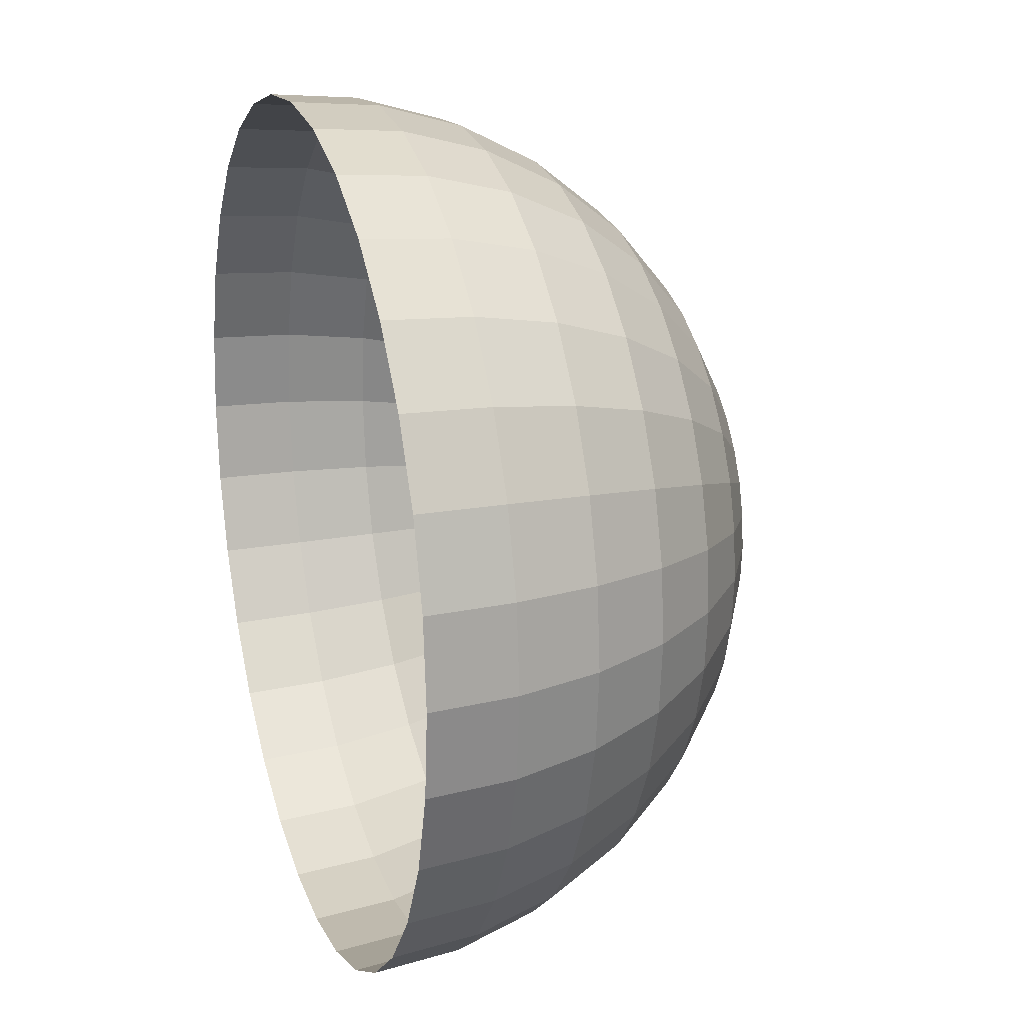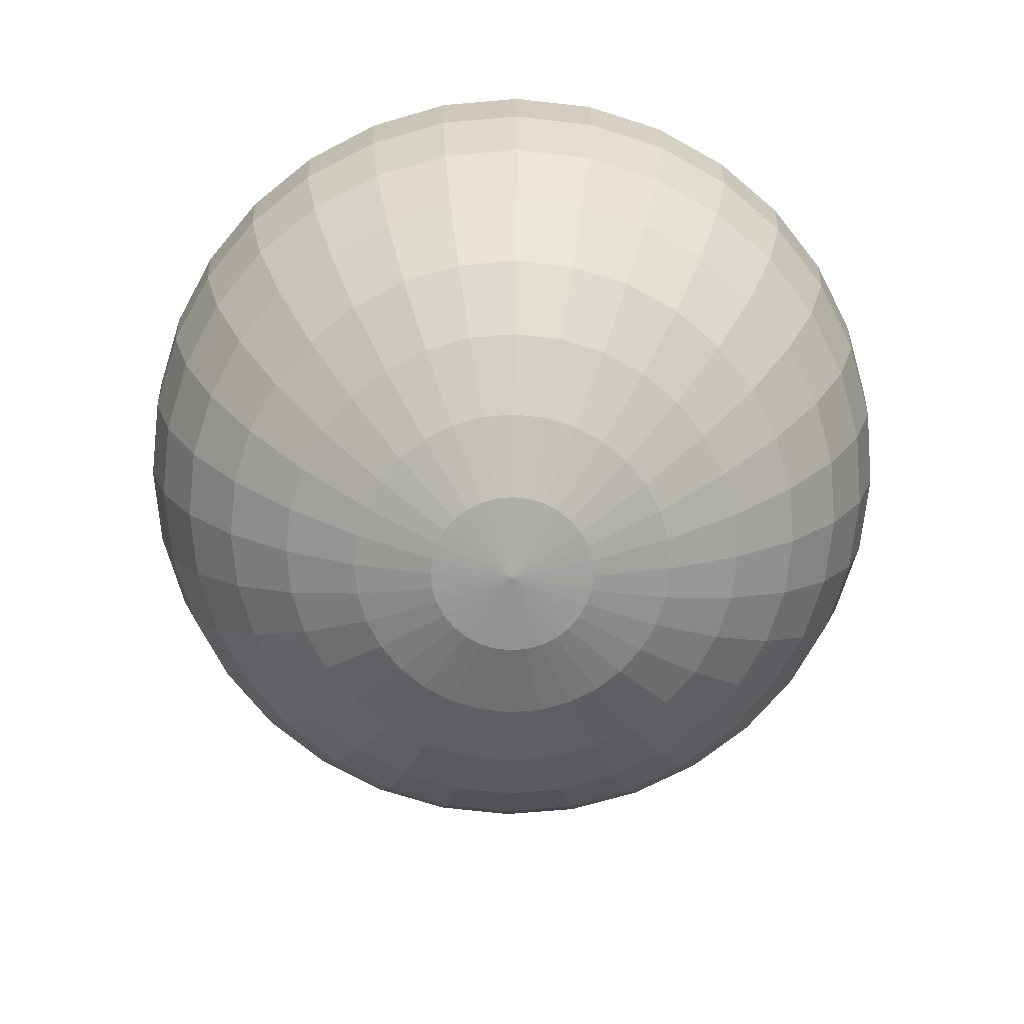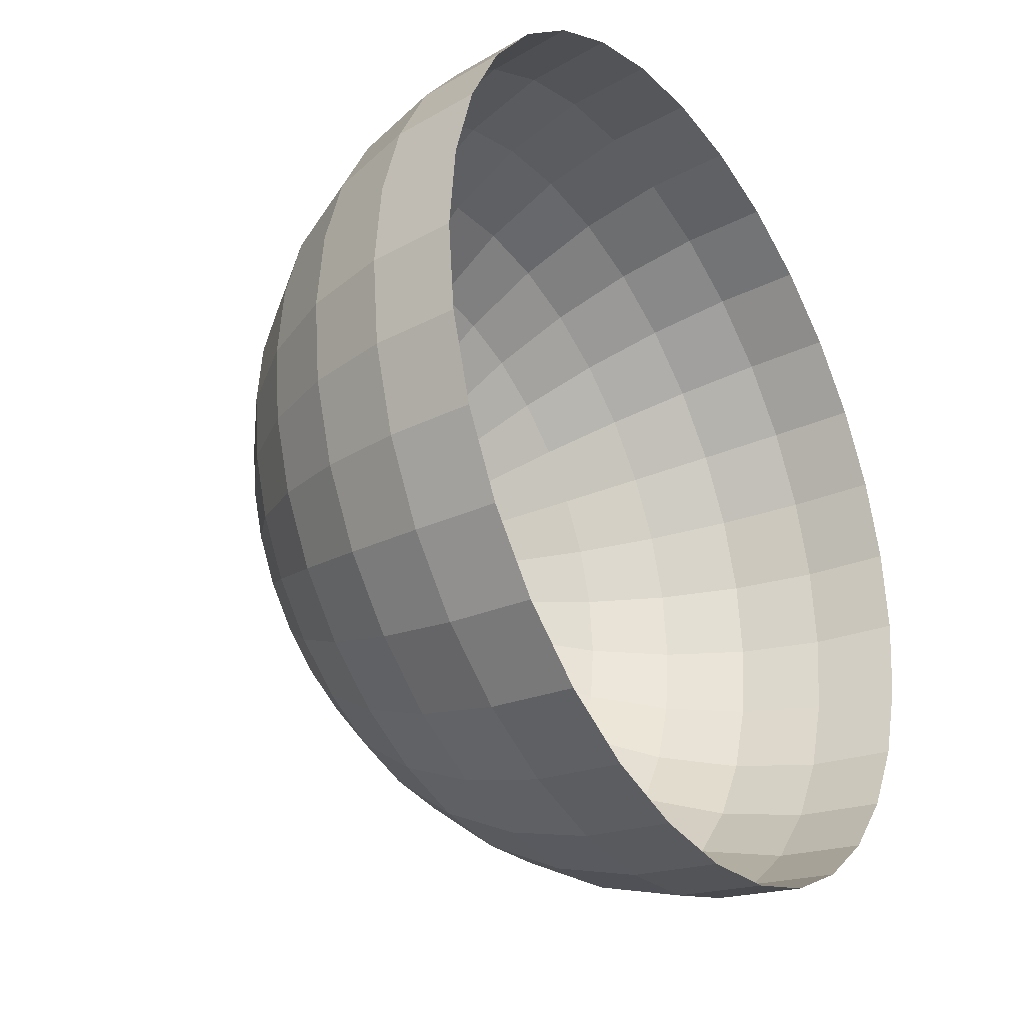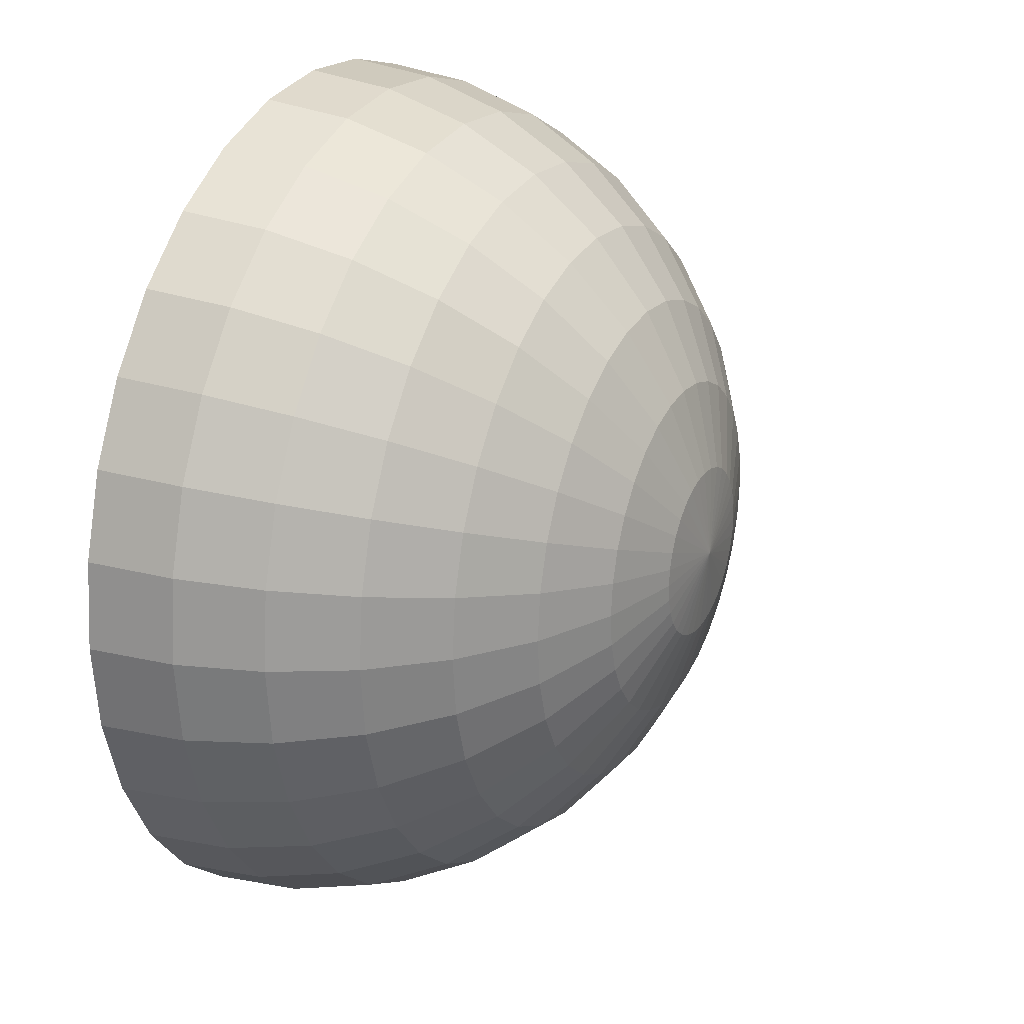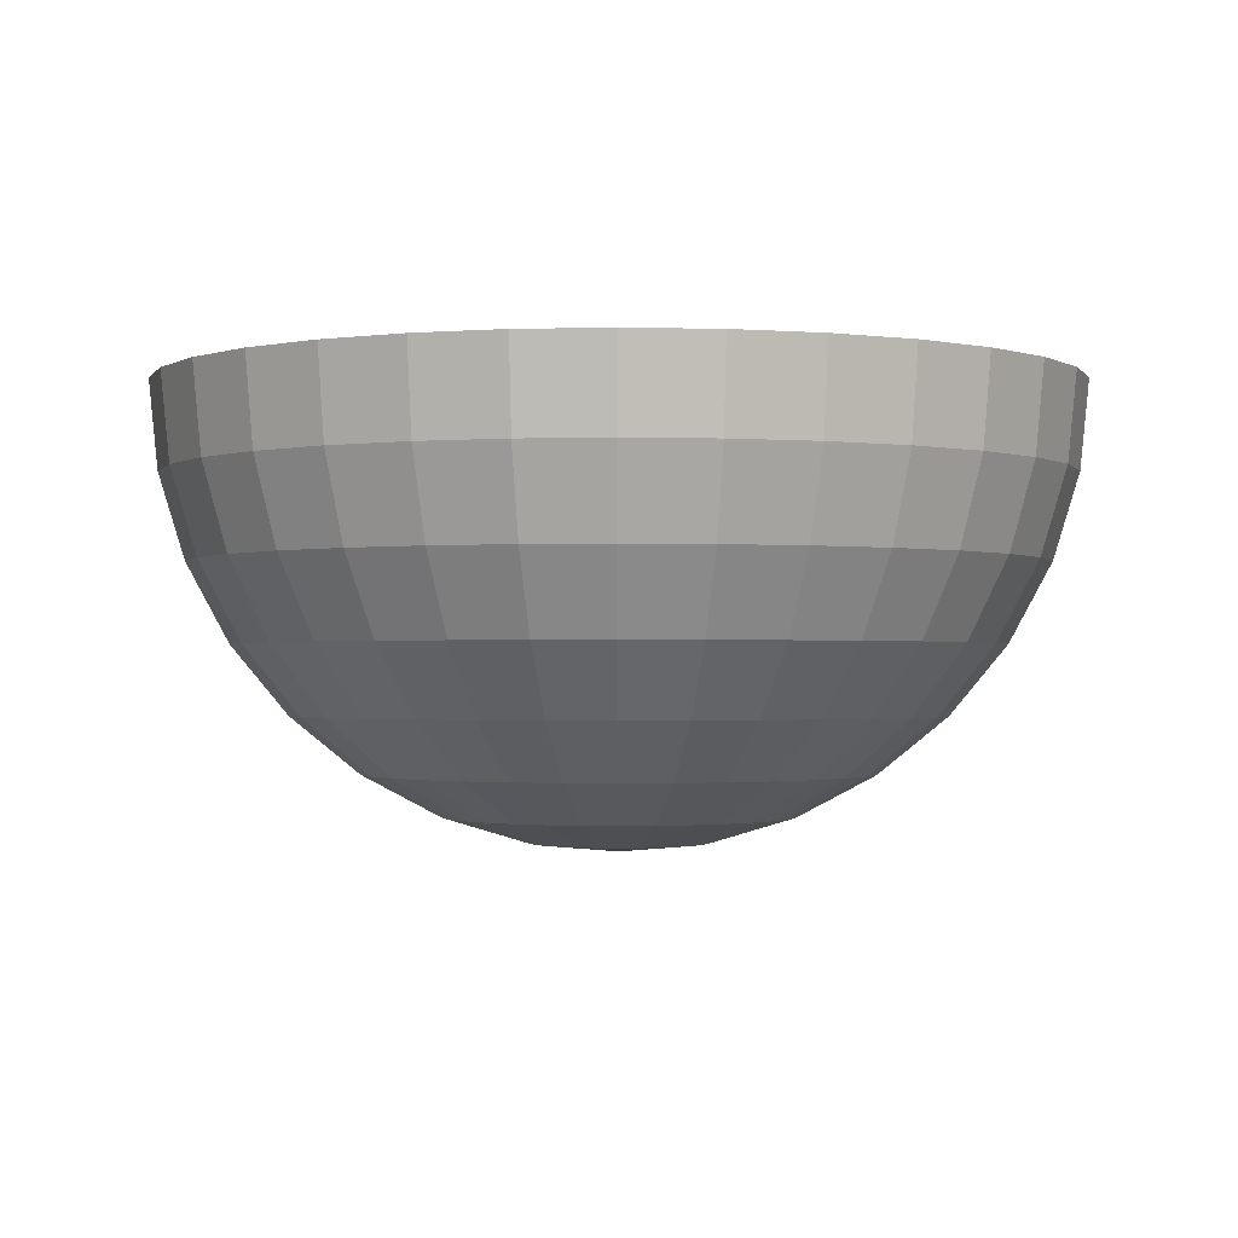
<metadata>
{"format":"obj","ext":"obj","renderer":"f3d","projection":"perspective","resolution":1024,"background":"white","views":[{"elev":20.6,"azim":-108.1,"up":"+Z"},{"elev":-71.8,"azim":-124.5,"up":"+Y"},{"elev":-30.7,"azim":122.9,"up":"+Z"},{"elev":25.1,"azim":-64.0,"up":"+Z"},{"elev":-1.2,"azim":11.4,"up":"+Y"}]}
</metadata>
<code>
o Sphere
v 0 0 -1
v 0 -0.1951 -0.9808
v 0 -0.8315 -0.5556
v 0.1951 0 -0.9808
v 0.1913 -0.1951 -0.9619
v 0.1802 -0.3827 -0.9061
v 0.1622 -0.5556 -0.8155
v 0.1379 -0.7071 -0.6935
v 0.1084 -0.8315 -0.5449
v 0.07466 -0.9239 -0.3753
v 0.03806 -0.9808 -0.1913
v 0.3827 0 -0.9239
v 0.3753 -0.1951 -0.9061
v 0.3536 -0.3827 -0.8536
v 0.3182 -0.5556 -0.7682
v 0.2706 -0.7071 -0.6533
v 0.2126 -0.8315 -0.5133
v 0.1464 -0.9239 -0.3536
v 0.07466 -0.9808 -0.1802
v 0.5556 0 -0.8315
v 0.5449 -0.1951 -0.8155
v 0.5133 -0.3827 -0.7682
v 0.4619 -0.5556 -0.6913
v 0.3928 -0.7071 -0.5879
v 0.3087 -0.8315 -0.4619
v 0.2126 -0.9239 -0.3182
v 0.1084 -0.9808 -0.1622
v 0.7071 0 -0.7071
v 0.6935 -0.1951 -0.6935
v 0.6533 -0.3827 -0.6533
v 0.5879 -0.5556 -0.5879
v 0.5 -0.7071 -0.5
v 0.3928 -0.8315 -0.3928
v 0.2706 -0.9239 -0.2706
v 0.1379 -0.9808 -0.1379
v 0.8315 0 -0.5556
v 0.8155 -0.1951 -0.5449
v 0.7682 -0.3827 -0.5133
v 0.6913 -0.5556 -0.4619
v 0.5879 -0.7071 -0.3928
v 0.4619 -0.8315 -0.3087
v 0.3182 -0.9239 -0.2126
v 0.1622 -0.9808 -0.1084
v 0.9239 0 -0.3827
v 0.9061 -0.1951 -0.3753
v 0.8536 -0.3827 -0.3536
v 0.7682 -0.5556 -0.3182
v 0.6533 -0.7071 -0.2706
v 0.5133 -0.8315 -0.2126
v 0.3536 -0.9239 -0.1464
v 0.1802 -0.9808 -0.07466
v 0.9808 0 -0.1951
v 0.9619 -0.1951 -0.1913
v 0.9061 -0.3827 -0.1802
v 0.8155 -0.5556 -0.1622
v 0.6935 -0.7071 -0.1379
v 0.5449 -0.8315 -0.1084
v 0.3753 -0.9239 -0.07466
v 0.1913 -0.9808 -0.03806
v 1 0 0
v 0.9808 -0.1951 0
v 0.9239 -0.3827 0
v 0.8315 -0.5556 0
v 0.7071 -0.7071 0
v 0.5556 -0.8315 0
v 0.3827 -0.9239 0
v 0.1951 -0.9808 0
v 0.9808 0 0.1951
v 0.9619 -0.1951 0.1913
v 0.9061 -0.3827 0.1802
v 0.8155 -0.5556 0.1622
v 0.6935 -0.7071 0.1379
v 0.5449 -0.8315 0.1084
v 0.3753 -0.9239 0.07466
v 0.1913 -0.9808 0.03806
v 0.9239 0 0.3827
v 0.9061 -0.1951 0.3753
v 0.8536 -0.3827 0.3536
v 0.7682 -0.5556 0.3182
v 0.6533 -0.7071 0.2706
v 0.5133 -0.8315 0.2126
v 0.3536 -0.9239 0.1464
v 0.1802 -0.9808 0.07466
v 0.8315 0 0.5556
v 0.8155 -0.1951 0.5449
v 0.7682 -0.3827 0.5133
v 0.6913 -0.5556 0.4619
v 0.5879 -0.7071 0.3928
v 0.4619 -0.8315 0.3087
v 0.3182 -0.9239 0.2126
v 0.1622 -0.9808 0.1084
v 0.7071 0 0.7071
v 0.6935 -0.1951 0.6935
v 0.6533 -0.3827 0.6533
v 0.5879 -0.5556 0.5879
v 0.5 -0.7071 0.5
v 0.3928 -0.8315 0.3928
v 0.2706 -0.9239 0.2706
v 0.1379 -0.9808 0.1379
v 0.5556 0 0.8315
v 0.5449 -0.1951 0.8155
v 0.5133 -0.3827 0.7682
v 0.4619 -0.5556 0.6913
v 0.3928 -0.7071 0.5879
v 0.3087 -0.8315 0.4619
v 0.2126 -0.9239 0.3182
v 0.1084 -0.9808 0.1622
v 0 -1 0
v 0.3827 0 0.9239
v 0.3753 -0.1951 0.9061
v 0.3536 -0.3827 0.8536
v 0.3182 -0.5556 0.7682
v 0.2706 -0.7071 0.6533
v 0.2126 -0.8315 0.5133
v 0.1464 -0.9239 0.3536
v 0.07466 -0.9808 0.1802
v 0.1951 0 0.9808
v 0.1913 -0.1951 0.9619
v 0.1802 -0.3827 0.9061
v 0.1622 -0.5556 0.8155
v 0.1379 -0.7071 0.6935
v 0.1084 -0.8315 0.5449
v 0.07466 -0.9239 0.3753
v 0.03806 -0.9808 0.1913
v -0 0 1
v -0 -0.1951 0.9808
v 0 -0.3827 0.9239
v -0 -0.5556 0.8315
v -0 -0.7071 0.7071
v -0 -0.8315 0.5556
v 0 -0.9239 0.3827
v 0 -0.9808 0.1951
v -0.1951 0 0.9808
v -0.1913 -0.1951 0.9619
v -0.1802 -0.3827 0.9061
v -0.1622 -0.5556 0.8155
v -0.1379 -0.7071 0.6935
v -0.1084 -0.8315 0.5449
v -0.07466 -0.9239 0.3753
v -0.03806 -0.9808 0.1913
v -0.3827 0 0.9239
v -0.3753 -0.1951 0.9061
v -0.3536 -0.3827 0.8536
v -0.3182 -0.5556 0.7682
v -0.2706 -0.7071 0.6533
v -0.2126 -0.8315 0.5133
v -0.1464 -0.9239 0.3536
v -0.07466 -0.9808 0.1802
v -0.5556 0 0.8315
v -0.5449 -0.1951 0.8155
v -0.5133 -0.3827 0.7682
v -0.4619 -0.5556 0.6913
v -0.3928 -0.7071 0.5879
v -0.3087 -0.8315 0.4619
v -0.2126 -0.9239 0.3182
v -0.1084 -0.9808 0.1622
v -0 1 1e-06
v -0.7071 0 0.7071
v -0.6935 -0.1951 0.6935
v -0.6533 -0.3827 0.6533
v -0.5879 -0.5556 0.5879
v -0.5 -0.7071 0.5
v -0.3928 -0.8315 0.3928
v -0.2706 -0.9239 0.2706
v -0.1379 -0.9808 0.1379
v -0.8315 0 0.5556
v -0.8155 -0.1951 0.5449
v -0.7682 -0.3827 0.5133
v -0.6913 -0.5556 0.4619
v -0.5879 -0.7071 0.3928
v -0.4619 -0.8315 0.3087
v -0.3182 -0.9239 0.2126
v -0.1622 -0.9808 0.1084
v -0.9239 0 0.3827
v -0.9061 -0.1951 0.3753
v -0.8536 -0.3827 0.3536
v -0.7682 -0.5556 0.3182
v -0.6533 -0.7071 0.2706
v -0.5133 -0.8315 0.2126
v -0.3536 -0.9239 0.1464
v -0.1802 -0.9808 0.07466
v -0.9808 0 0.1951
v -0.9619 -0.1951 0.1913
v -0.9061 -0.3827 0.1802
v -0.8155 -0.5556 0.1622
v -0.6935 -0.7071 0.1379
v -0.5449 -0.8315 0.1084
v -0.3753 -0.9239 0.07466
v -0.1913 -0.9808 0.03806
v -1 0 0
v -0.9808 -0.1951 0
v -0.9239 -0.3827 0
v -0.8315 -0.5556 0
v -0.7071 -0.7071 0
v -0.5556 -0.8315 0
v -0.3827 -0.9239 0
v -0.1951 -0.9808 0
v -0.9808 0 -0.1951
v -0.9619 -0.1951 -0.1913
v -0.9061 -0.3827 -0.1802
v -0.8155 -0.5556 -0.1622
v -0.6935 -0.7071 -0.1379
v -0.5449 -0.8315 -0.1084
v -0.3753 -0.9239 -0.07466
v -0.1913 -0.9808 -0.03806
v -0.9239 0 -0.3827
v -0.9061 -0.1951 -0.3753
v -0.8536 -0.3827 -0.3536
v -0.7682 -0.5556 -0.3182
v -0.6533 -0.7071 -0.2706
v -0.5133 -0.8315 -0.2126
v -0.3536 -0.9239 -0.1464
v -0.1802 -0.9808 -0.07466
v -0.8315 0 -0.5556
v -0.8155 -0.1951 -0.5449
v -0.7682 -0.3827 -0.5133
v -0.6913 -0.5556 -0.4619
v -0.5879 -0.7071 -0.3928
v -0.4619 -0.8315 -0.3087
v -0.3182 -0.9239 -0.2126
v -0.1622 -0.9808 -0.1084
v -0.7071 0 -0.7071
v -0.6935 -0.1951 -0.6935
v -0.6533 -0.3827 -0.6533
v -0.5879 -0.5556 -0.5879
v -0.5 -0.7071 -0.5
v -0.3928 -0.8315 -0.3928
v -0.2706 -0.9239 -0.2706
v -0.1379 -0.9808 -0.1379
v -0.5556 0 -0.8315
v -0.5449 -0.1951 -0.8155
v -0.5133 -0.3827 -0.7682
v -0.4619 -0.5556 -0.6913
v -0.3928 -0.7071 -0.5879
v -0.3087 -0.8315 -0.4619
v -0.2126 -0.9239 -0.3182
v -0.1084 -0.9808 -0.1622
v -0.3827 0 -0.9239
v -0.3753 -0.1951 -0.9061
v -0.3536 -0.3827 -0.8536
v -0.3182 -0.5556 -0.7682
v -0.2706 -0.7071 -0.6533
v -0.2126 -0.8315 -0.5133
v -0.1464 -0.9239 -0.3536
v -0.07466 -0.9808 -0.1802
v -0.1951 0 -0.9808
v -0.1913 -0.1951 -0.9619
v -0.1802 -0.3827 -0.9061
v -0.1622 -0.5556 -0.8155
v -0.1379 -0.7071 -0.6935
v -0.1084 -0.8315 -0.5449
v -0.07466 -0.9239 -0.3753
v -0.03806 -0.9808 -0.1913
v 0 -0.3827 -0.9239
v 0 -0.5556 -0.8315
v 0 -0.7071 -0.7071
v 0 -0.9239 -0.3827
v 0 -0.9808 -0.1951
f 255 7 6 254
f 256 8 7 255
f 3 9 8 256
f 257 10 9 3
f 258 11 10 257
f 108 11 258
f 2 5 4 1
f 254 6 5 2
f 6 14 13 5
f 7 15 14 6
f 8 16 15 7
f 9 17 16 8
f 10 18 17 9
f 11 19 18 10
f 108 19 11
f 5 13 12 4
f 18 26 25 17
f 19 27 26 18
f 108 27 19
f 13 21 20 12
f 14 22 21 13
f 15 23 22 14
f 16 24 23 15
f 17 25 24 16
f 22 30 29 21
f 23 31 30 22
f 24 32 31 23
f 25 33 32 24
f 26 34 33 25
f 27 35 34 26
f 108 35 27
f 21 29 28 20
f 34 42 41 33
f 35 43 42 34
f 108 43 35
f 29 37 36 28
f 30 38 37 29
f 31 39 38 30
f 32 40 39 31
f 33 41 40 32
f 39 47 46 38
f 40 48 47 39
f 41 49 48 40
f 42 50 49 41
f 43 51 50 42
f 108 51 43
f 37 45 44 36
f 38 46 45 37
f 51 59 58 50
f 108 59 51
f 45 53 52 44
f 46 54 53 45
f 47 55 54 46
f 48 56 55 47
f 49 57 56 48
f 50 58 57 49
f 56 64 63 55
f 57 65 64 56
f 58 66 65 57
f 59 67 66 58
f 108 67 59
f 53 61 60 52
f 54 62 61 53
f 55 63 62 54
f 108 75 67
f 61 69 68 60
f 62 70 69 61
f 63 71 70 62
f 64 72 71 63
f 65 73 72 64
f 66 74 73 65
f 67 75 74 66
f 72 80 79 71
f 73 81 80 72
f 74 82 81 73
f 75 83 82 74
f 108 83 75
f 69 77 76 68
f 70 78 77 69
f 71 79 78 70
f 108 91 83
f 77 85 84 76
f 78 86 85 77
f 79 87 86 78
f 80 88 87 79
f 81 89 88 80
f 82 90 89 81
f 83 91 90 82
f 89 97 96 88
f 90 98 97 89
f 91 99 98 90
f 108 99 91
f 85 93 92 84
f 86 94 93 85
f 87 95 94 86
f 88 96 95 87
f 93 101 100 92
f 94 102 101 93
f 95 103 102 94
f 96 104 103 95
f 97 105 104 96
f 98 106 105 97
f 99 107 106 98
f 108 107 99
f 105 114 113 104
f 106 115 114 105
f 107 116 115 106
f 108 116 107
f 101 110 109 100
f 102 111 110 101
f 103 112 111 102
f 104 113 112 103
f 111 119 118 110
f 112 120 119 111
f 113 121 120 112
f 114 122 121 113
f 115 123 122 114
f 116 124 123 115
f 108 124 116
f 110 118 117 109
f 123 131 130 122
f 124 132 131 123
f 108 132 124
f 118 126 125 117
f 119 127 126 118
f 120 128 127 119
f 121 129 128 120
f 122 130 129 121
f 128 136 135 127
f 129 137 136 128
f 130 138 137 129
f 131 139 138 130
f 132 140 139 131
f 108 140 132
f 126 134 133 125
f 127 135 134 126
f 140 148 147 139
f 108 148 140
f 134 142 141 133
f 135 143 142 134
f 136 144 143 135
f 137 145 144 136
f 138 146 145 137
f 139 147 146 138
f 144 152 151 143
f 145 153 152 144
f 146 154 153 145
f 147 155 154 146
f 148 156 155 147
f 108 156 148
f 142 150 149 141
f 143 151 150 142
f 156 165 164 155
f 108 165 156
f 150 159 158 149
f 151 160 159 150
f 152 161 160 151
f 153 162 161 152
f 154 163 162 153
f 155 164 163 154
f 162 170 169 161
f 163 171 170 162
f 164 172 171 163
f 165 173 172 164
f 108 173 165
f 159 167 166 158
f 160 168 167 159
f 161 169 168 160
f 108 181 173
f 167 175 174 166
f 168 176 175 167
f 169 177 176 168
f 170 178 177 169
f 171 179 178 170
f 172 180 179 171
f 173 181 180 172
f 178 186 185 177
f 179 187 186 178
f 180 188 187 179
f 181 189 188 180
f 108 189 181
f 175 183 182 174
f 176 184 183 175
f 177 185 184 176
f 108 197 189
f 183 191 190 182
f 184 192 191 183
f 185 193 192 184
f 186 194 193 185
f 187 195 194 186
f 188 196 195 187
f 189 197 196 188
f 195 203 202 194
f 196 204 203 195
f 197 205 204 196
f 108 205 197
f 191 199 198 190
f 192 200 199 191
f 193 201 200 192
f 194 202 201 193
f 200 208 207 199
f 201 209 208 200
f 202 210 209 201
f 203 211 210 202
f 204 212 211 203
f 205 213 212 204
f 108 213 205
f 199 207 206 198
f 212 220 219 211
f 213 221 220 212
f 108 221 213
f 207 215 214 206
f 208 216 215 207
f 209 217 216 208
f 210 218 217 209
f 211 219 218 210
f 216 224 223 215
f 217 225 224 216
f 218 226 225 217
f 219 227 226 218
f 220 228 227 219
f 221 229 228 220
f 108 229 221
f 215 223 222 214
f 228 236 235 227
f 229 237 236 228
f 108 237 229
f 223 231 230 222
f 224 232 231 223
f 225 233 232 224
f 226 234 233 225
f 227 235 234 226
f 233 241 240 232
f 234 242 241 233
f 235 243 242 234
f 236 244 243 235
f 237 245 244 236
f 108 245 237
f 231 239 238 230
f 232 240 239 231
f 245 253 252 244
f 108 253 245
f 239 247 246 238
f 240 248 247 239
f 241 249 248 240
f 242 250 249 241
f 243 251 250 242
f 244 252 251 243
f 249 255 254 248
f 250 256 255 249
f 251 3 256 250
f 252 257 3 251
f 253 258 257 252
f 108 258 253
f 247 2 1 246
f 248 254 2 247

</code>
